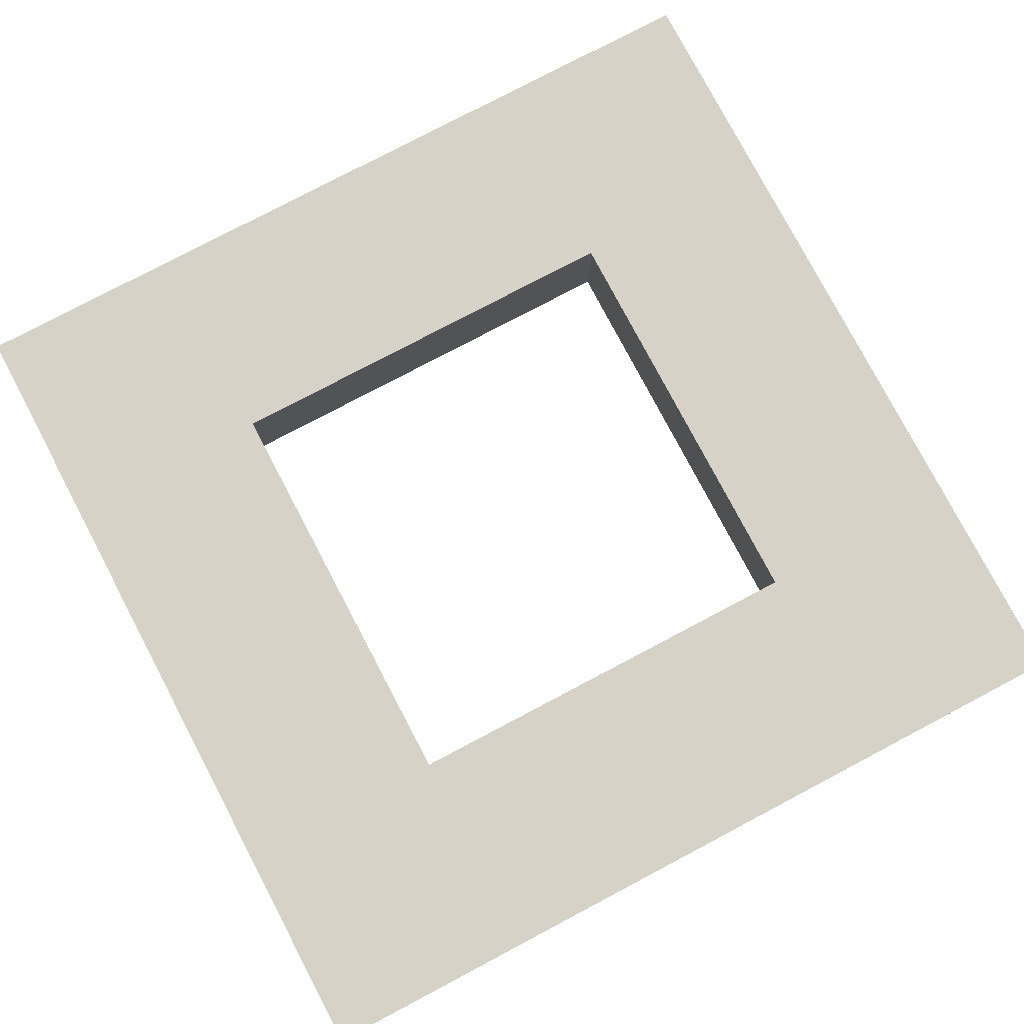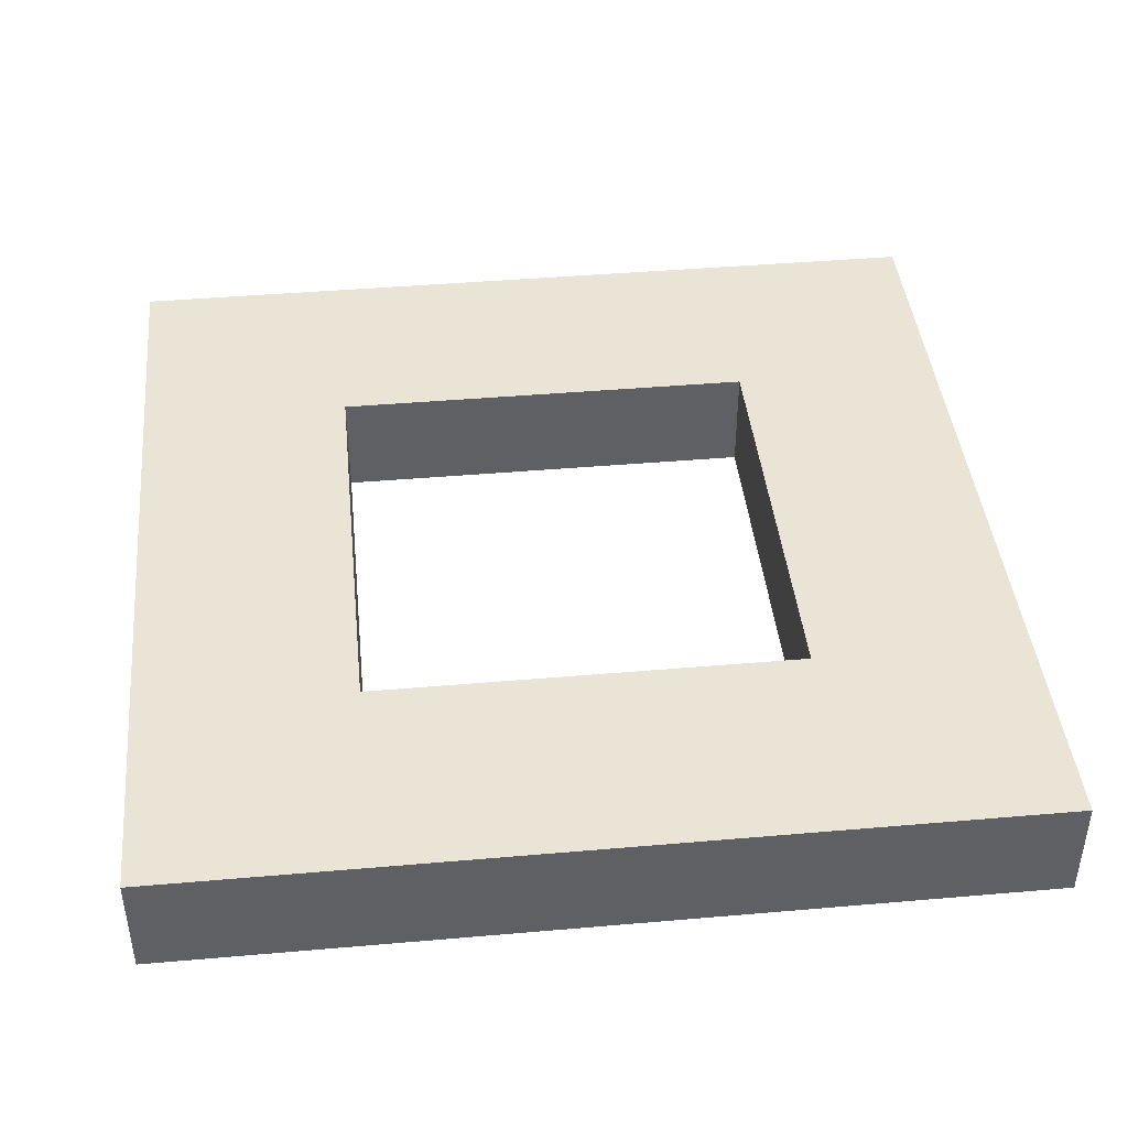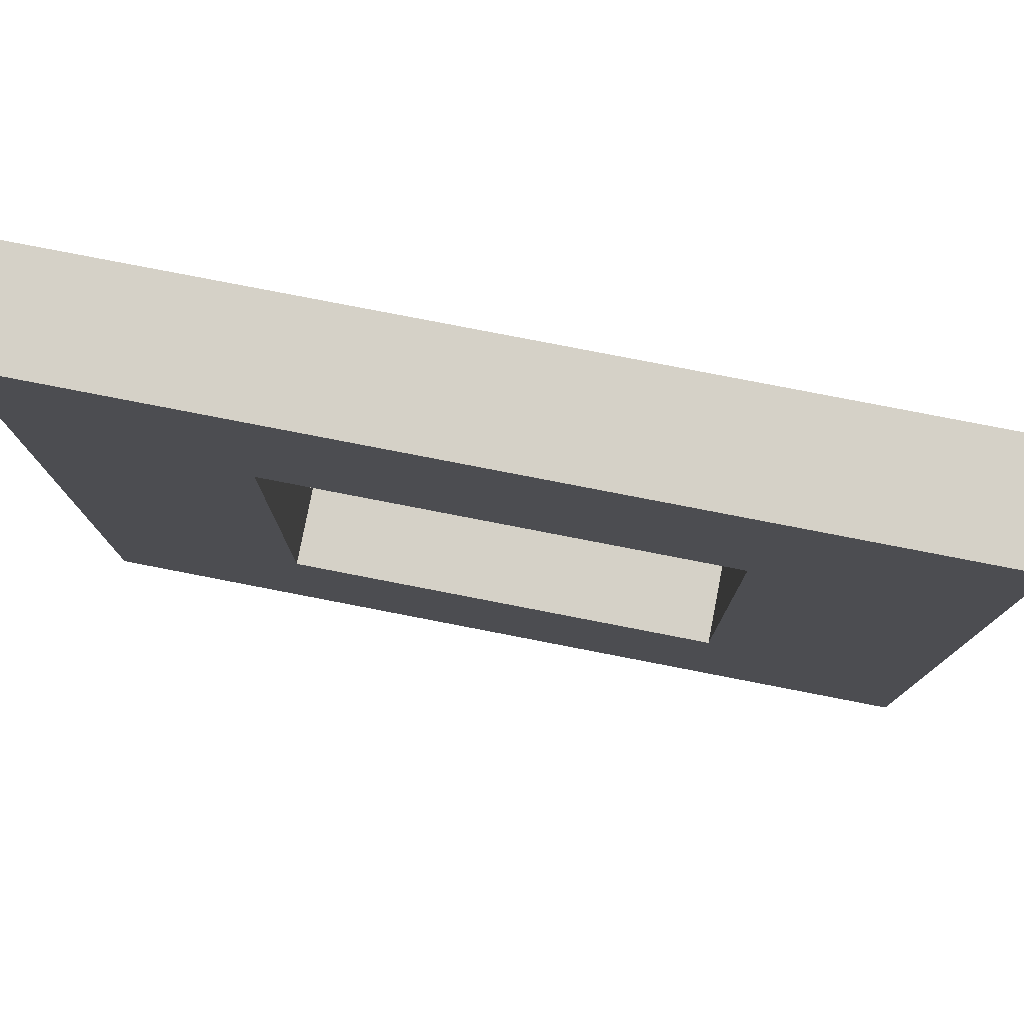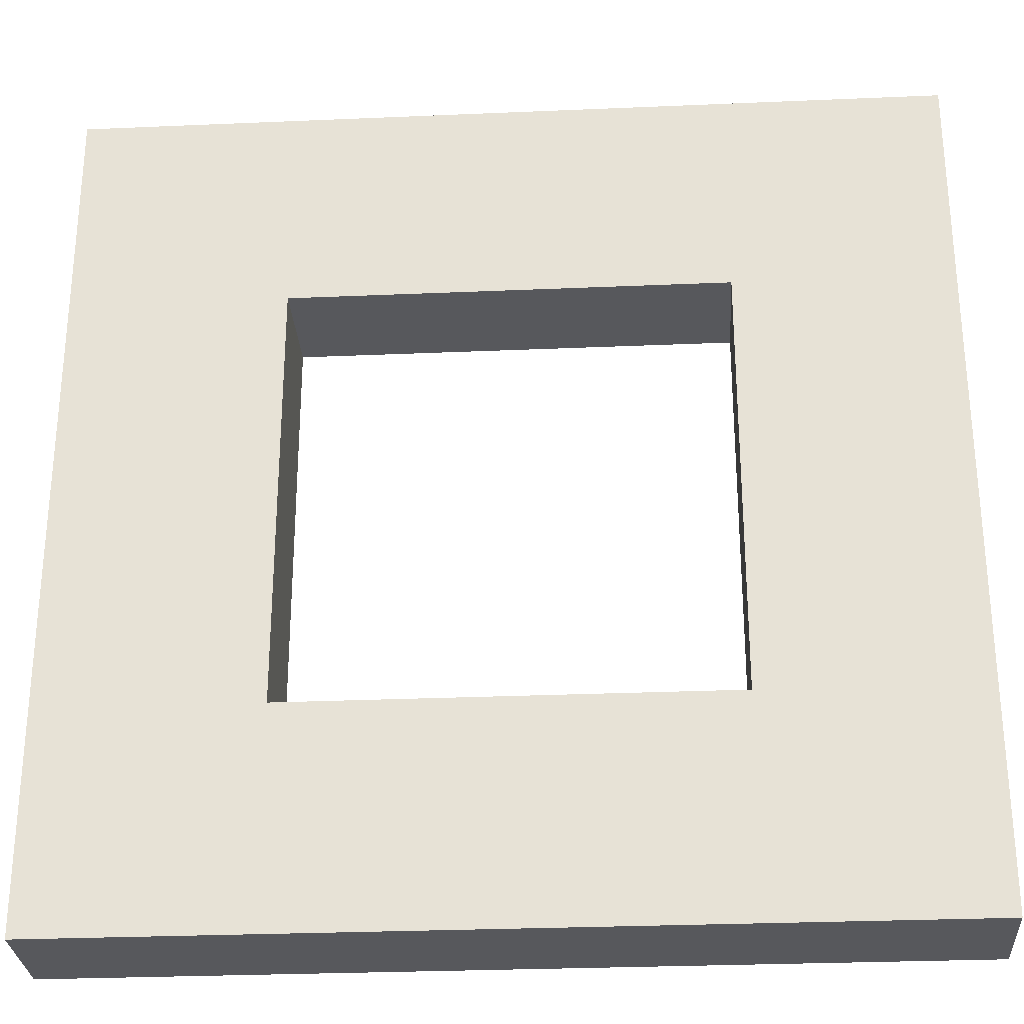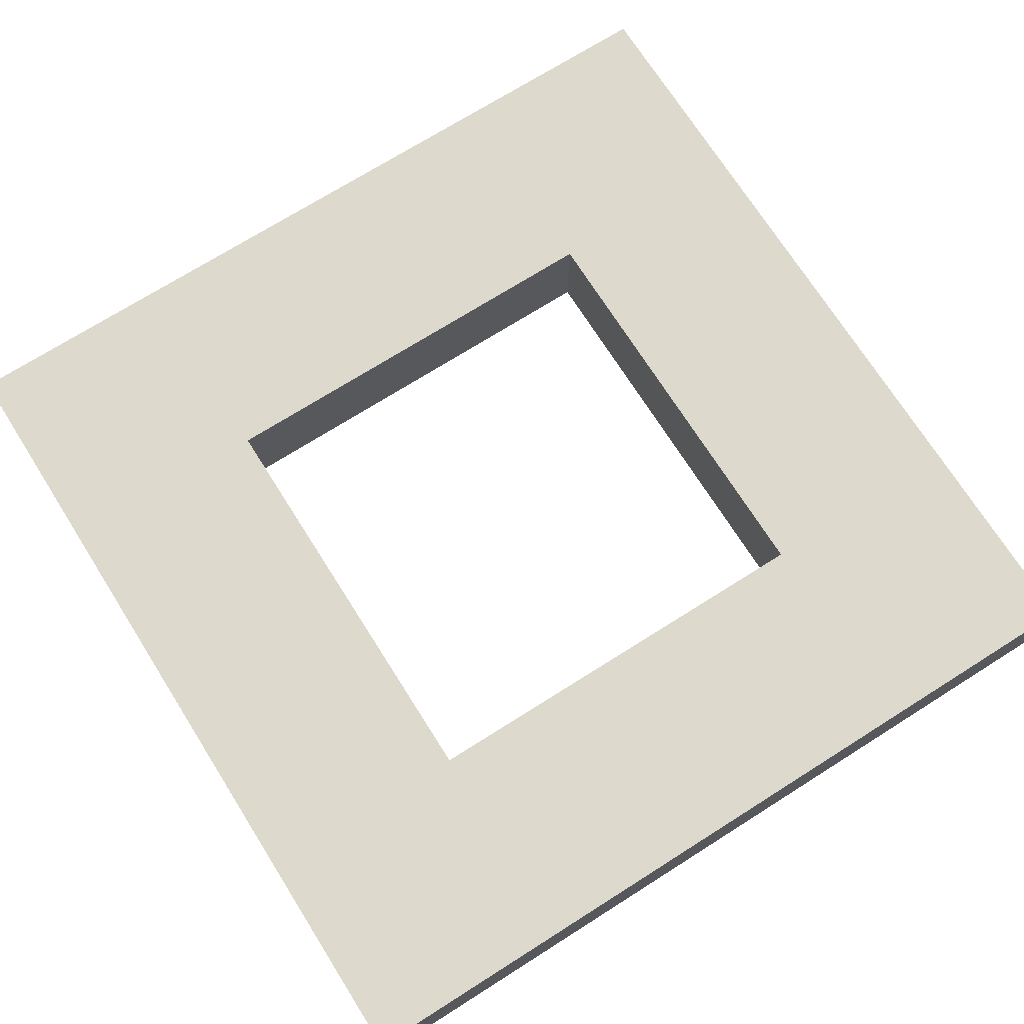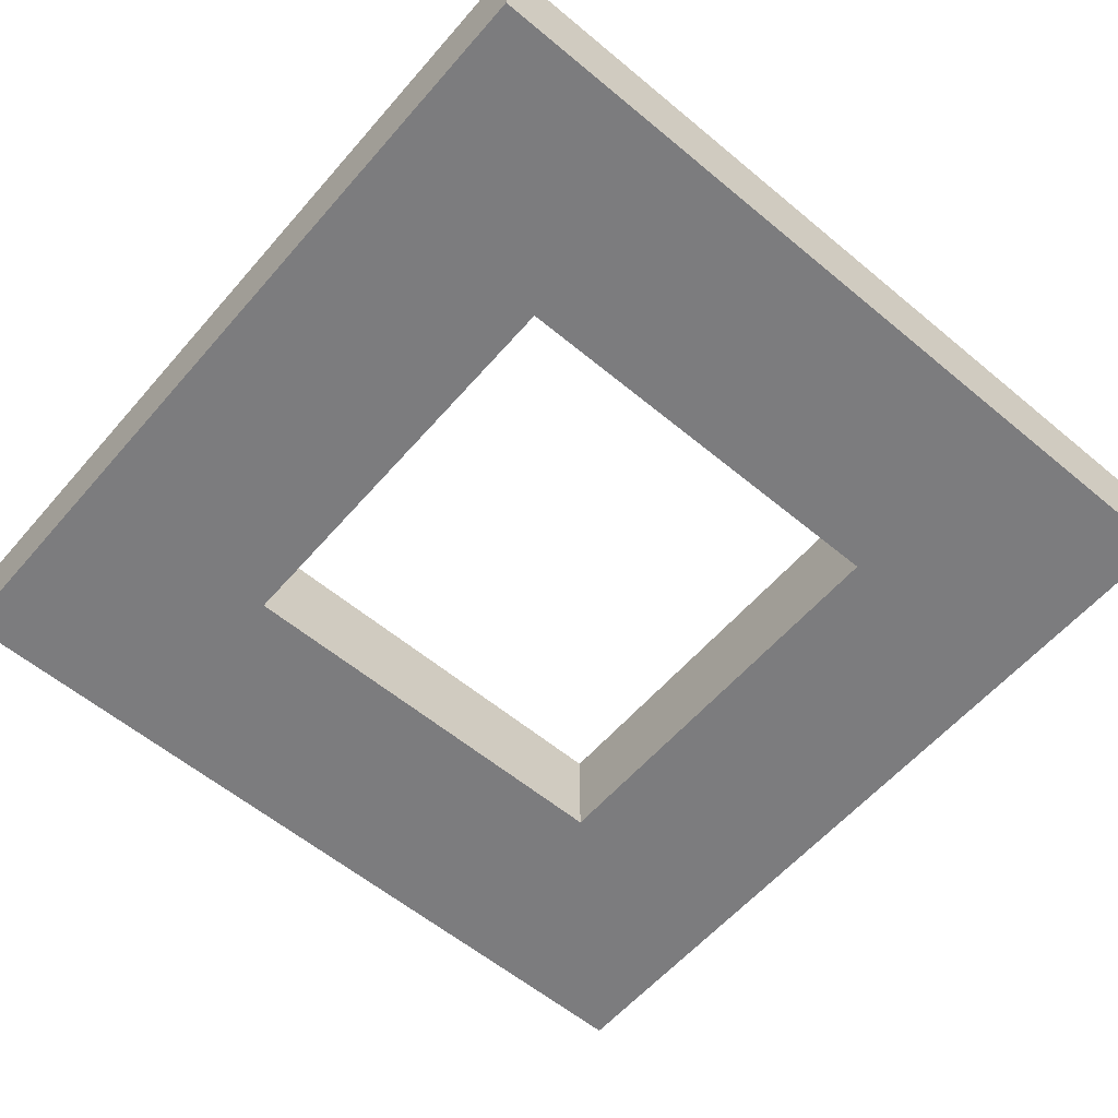
<metadata>
{"format":"obj","ext":"obj","renderer":"f3d","projection":"perspective","resolution":1024,"background":"white","views":[{"elev":78.6,"azim":-27.8,"up":"+Y"},{"elev":42.6,"azim":-95.9,"up":"+Y"},{"elev":78.8,"azim":-169.0,"up":"+Z"},{"elev":-28.7,"azim":-176.3,"up":"+Z"},{"elev":71.9,"azim":-122.3,"up":"+Y"},{"elev":-58.9,"azim":-40.6,"up":"+Y"}]}
</metadata>
<code>
g GreenSquare
v -8 0 2
v -8 0 -6
v -8 1 2
v -8 1 -6
v -2 0 -0
v -2 0 -4
v -2 1 -0
v -2 1 -4
v -6 0 -0
v -6 0 -4
v -6 1 -0
v -6 1 -4
v 0 0 2
v 0 0 -6
v 0 1 2
v 0 1 -6
v -8 0 2
v -8 1 2
v 0 0 2
v 0 1 2
v -6 0 -4
v -6 1 -4
v -2 0 -4
v -2 1 -4
v -6 0 -0
v -6 1 -0
v -2 0 -0
v -2 1 -0
v -8 0 -6
v -8 1 -6
v 0 0 -6
v 0 1 -6
v -8 0 2
v 0 0 2
v -6 0 -0
v -2 0 -0
v -6 0 -4
v -2 0 -4
v -8 0 -6
v 0 0 -6
v -8 1 2
v 0 1 2
v -6 1 -0
v -2 1 -0
v -6 1 -4
v -2 1 -4
v -8 1 -6
v 0 1 -6
f 3 2 1
f 4 2 3
f 7 6 5
f 8 6 7
f 9 10 11
f 11 10 12
f 13 14 15
f 15 14 16
f 19 18 17
f 20 18 19
f 23 22 21
f 24 22 23
f 25 26 27
f 27 26 28
f 29 30 31
f 31 30 32
f 35 34 33
f 36 34 35
f 37 35 33
f 38 34 36
f 39 37 33
f 39 38 37
f 40 34 38
f 40 38 39
f 41 42 43
f 43 42 44
f 41 43 45
f 44 42 46
f 41 45 47
f 45 46 47
f 46 42 48
f 47 46 48

</code>
